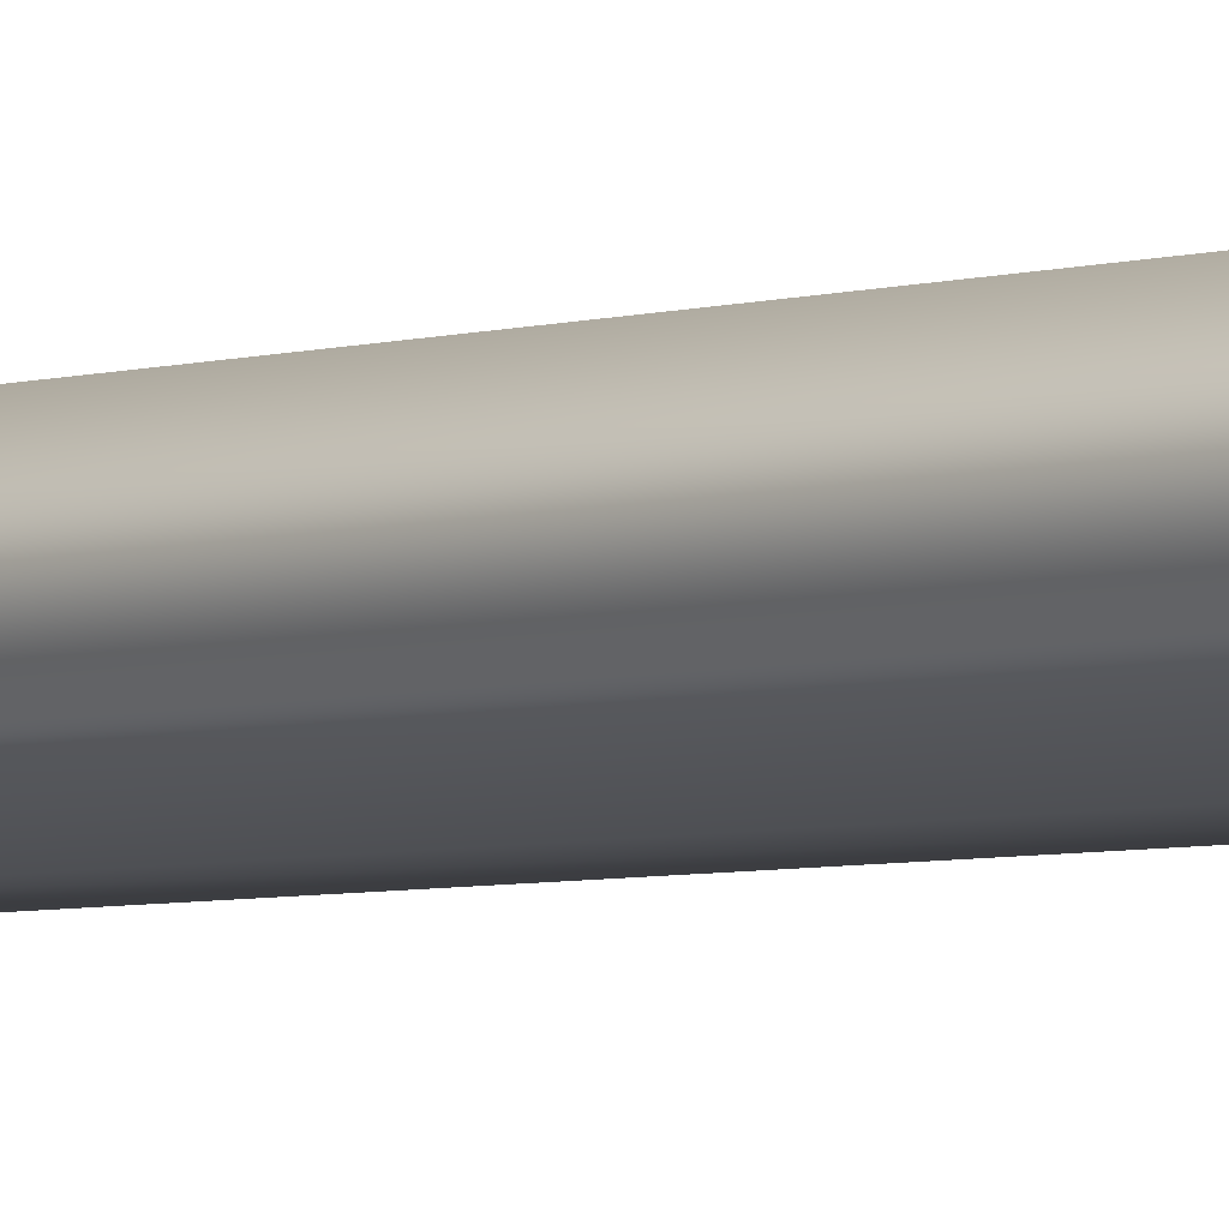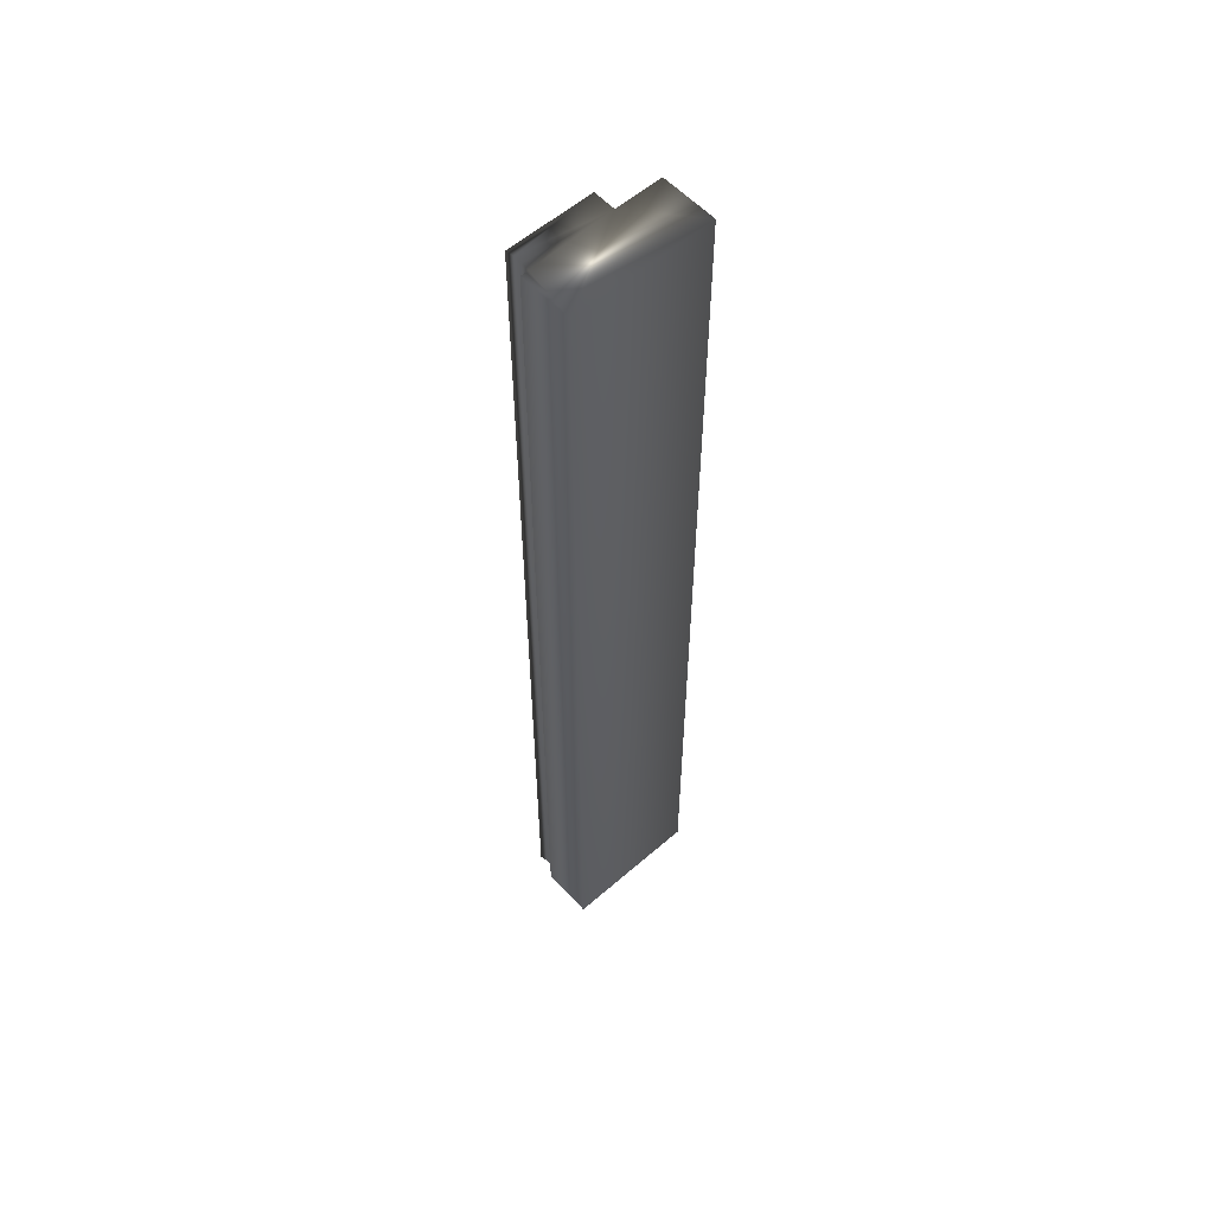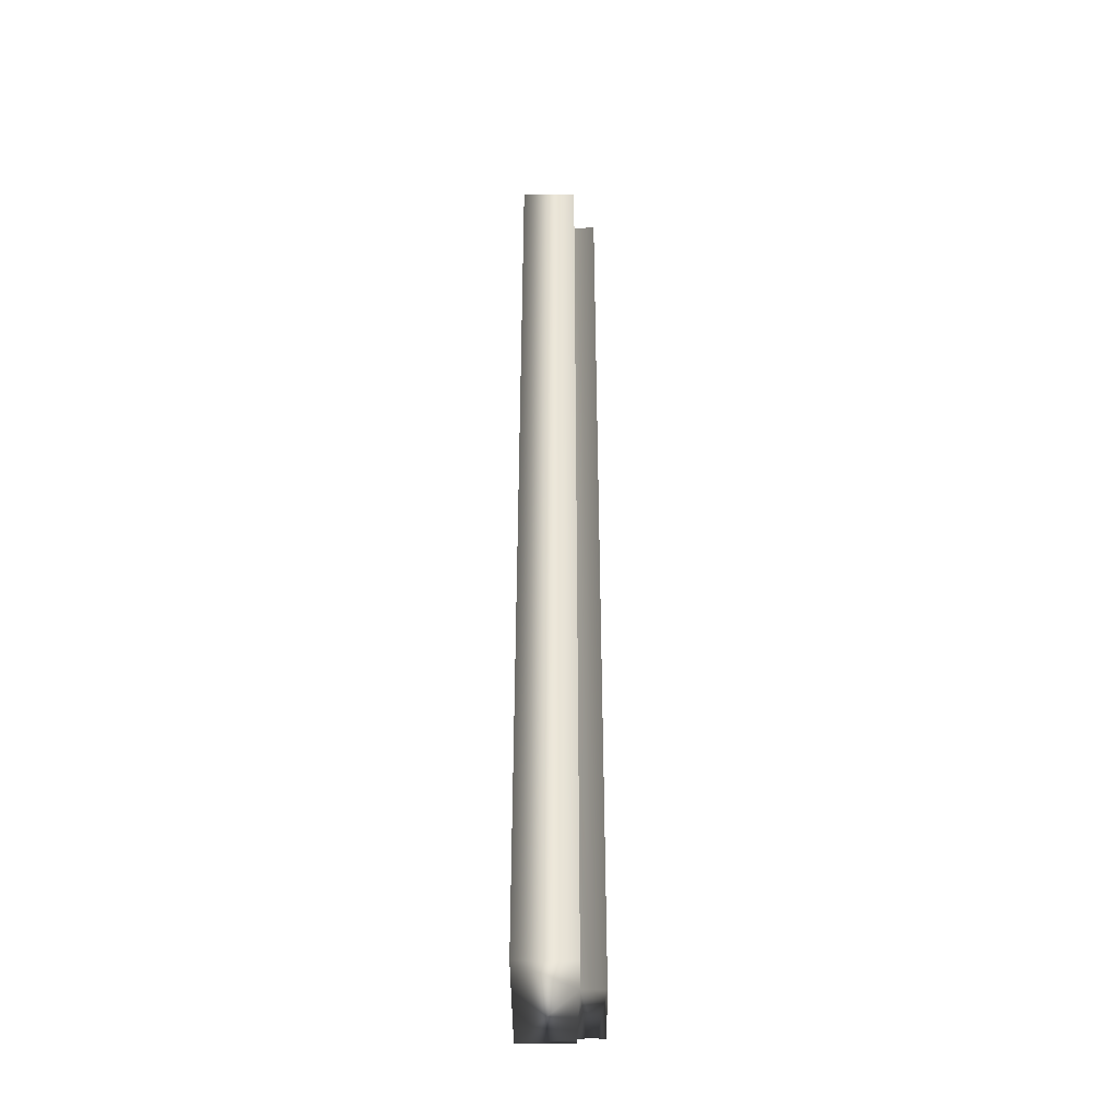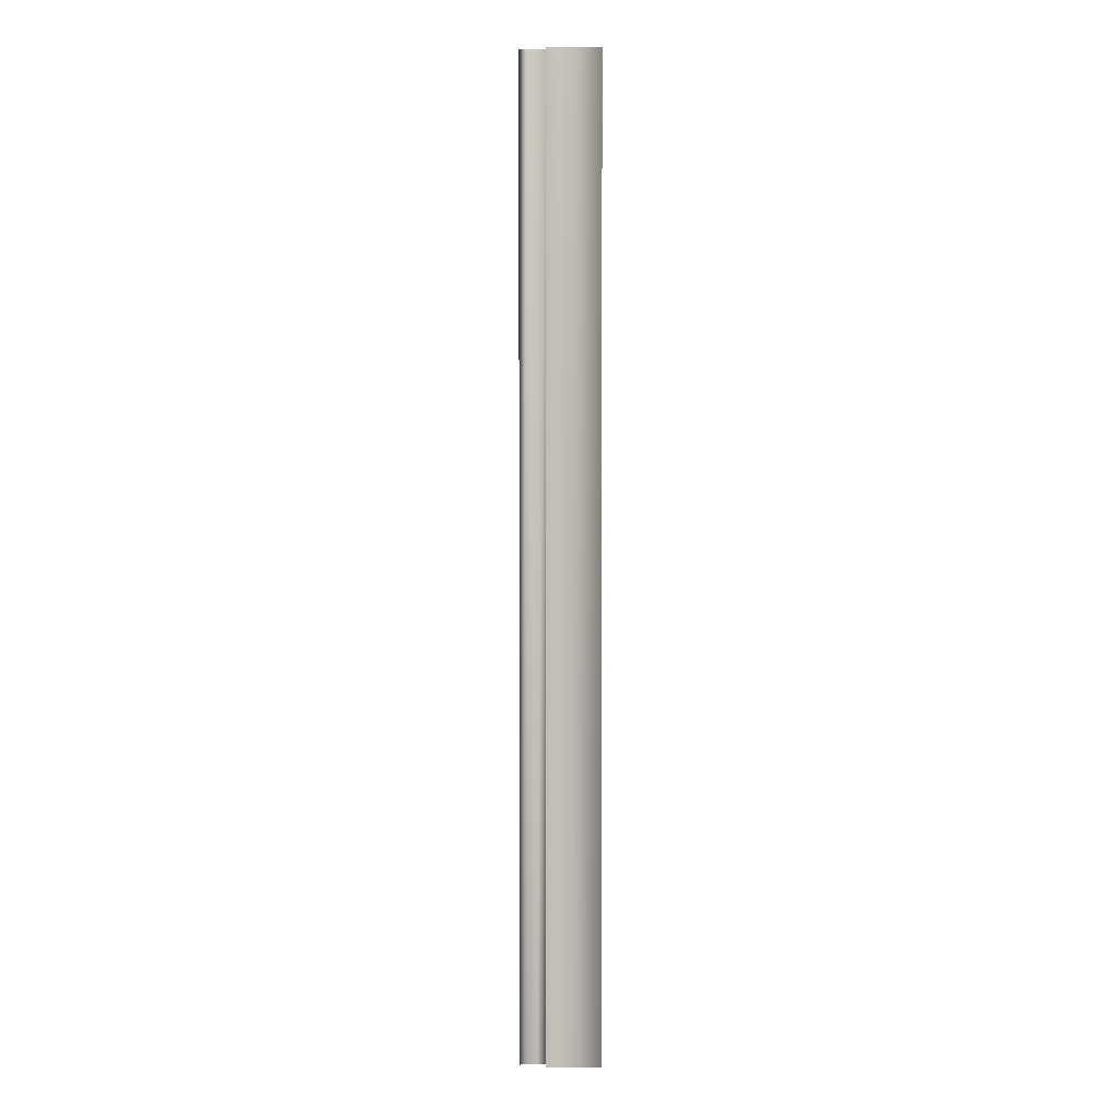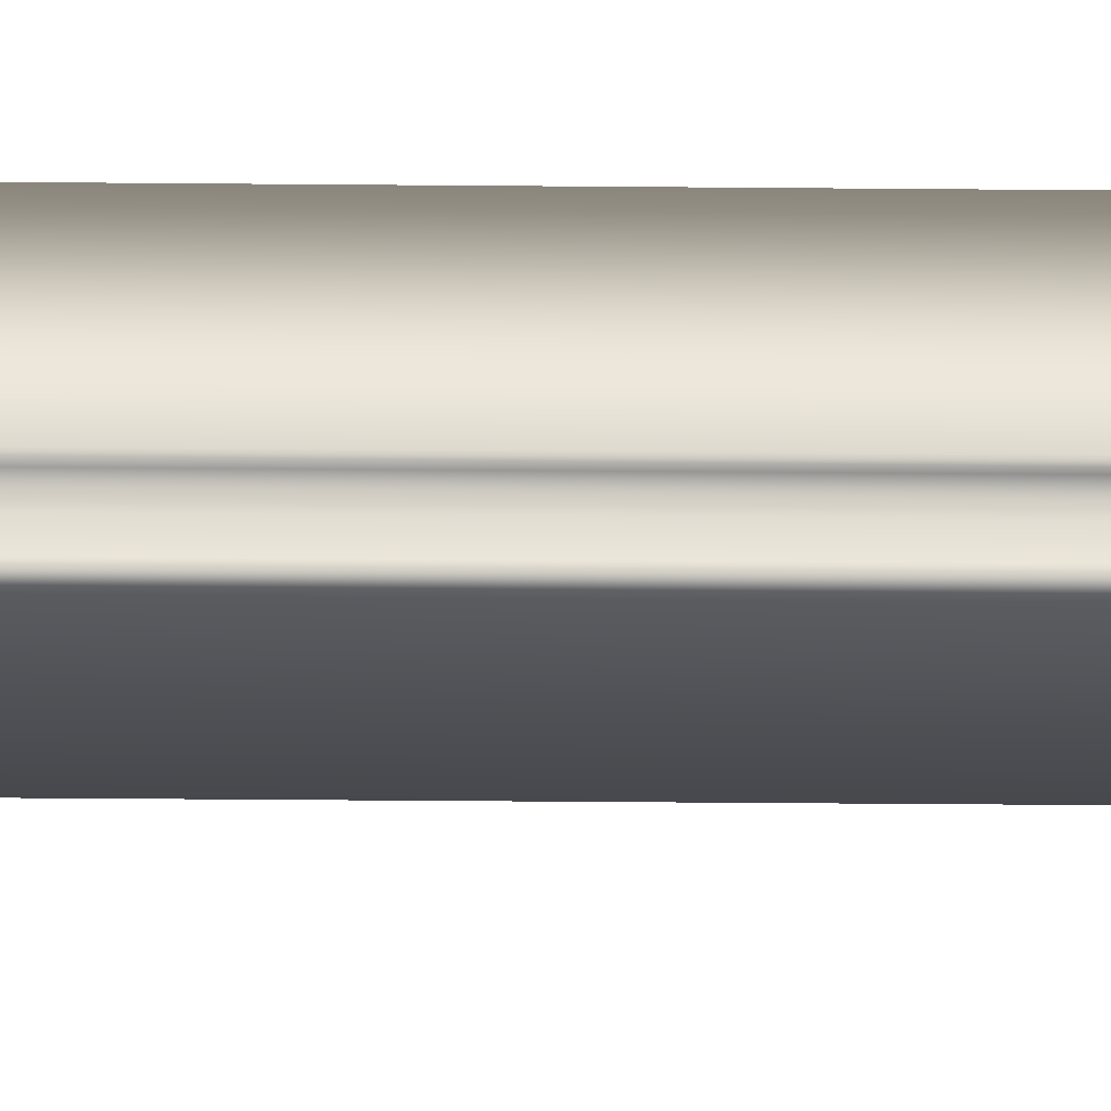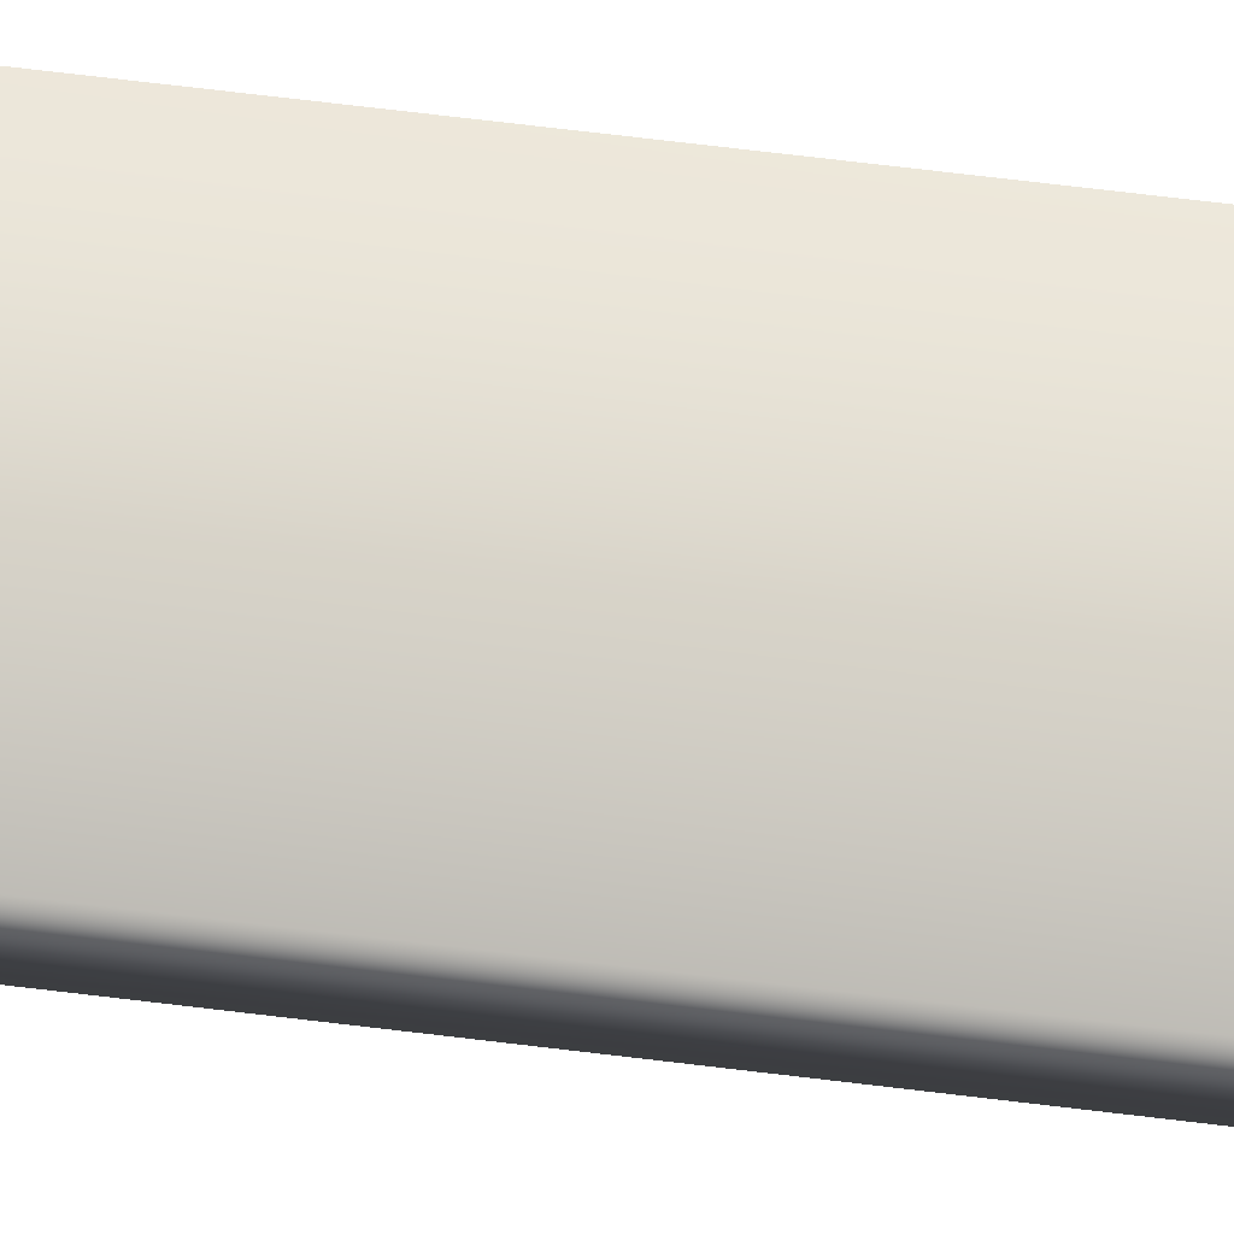
<metadata>
{"format":"obj","ext":"obj","renderer":"f3d","projection":"perspective","resolution":1024,"background":"white","views":[{"elev":-4.2,"azim":-42.3,"up":"+Y"},{"elev":57.0,"azim":137.9,"up":"+Z"},{"elev":-41.3,"azim":-89.6,"up":"+Z"},{"elev":2.7,"azim":89.7,"up":"+Z"},{"elev":-26.3,"azim":89.1,"up":"+Y"},{"elev":72.8,"azim":-83.2,"up":"+Y"}]}
</metadata>
<code>
v -35.32 39.04 85.59
v -35.32 39.04 89.19
v -34.8 39.04 85.59
v -34.8 39.04 89.19
v -34.8 38.84 85.59
v -34.8 38.84 89.19
v -34.83 38.84 85.59
v -34.83 38.84 89.19
v -34.83 38.75 89.19
v -34.83 38.75 85.59
v -34.83 38.78 89.19
v -34.83 38.78 85.59
v -34.83 38.81 85.59
v -34.83 38.81 89.19
v -35.14 38.75 85.59
v -35.14 38.75 89.19
v -35.32 38.83 89.19
v -35.14 38.83 89.19
v -35.32 38.83 85.59
v -35.14 38.83 85.59
f 1 2 3
f 3 2 4
f 5 3 6
f 6 3 4
f 5 6 7
f 7 6 8
f 9 10 11
f 11 10 12
f 11 12 13
f 7 8 13
f 13 8 14
f 13 14 11
f 10 9 15
f 15 9 16
f 17 18 2
f 2 18 4
f 4 18 8
f 4 8 6
f 16 11 18
f 18 11 14
f 18 14 8
f 16 9 11
f 1 19 2
f 2 19 17
f 20 15 18
f 18 15 16
f 19 1 20
f 20 1 3
f 20 3 7
f 7 3 5
f 7 13 20
f 20 13 12
f 20 12 15
f 15 12 10
f 20 18 19
f 19 18 17

</code>
